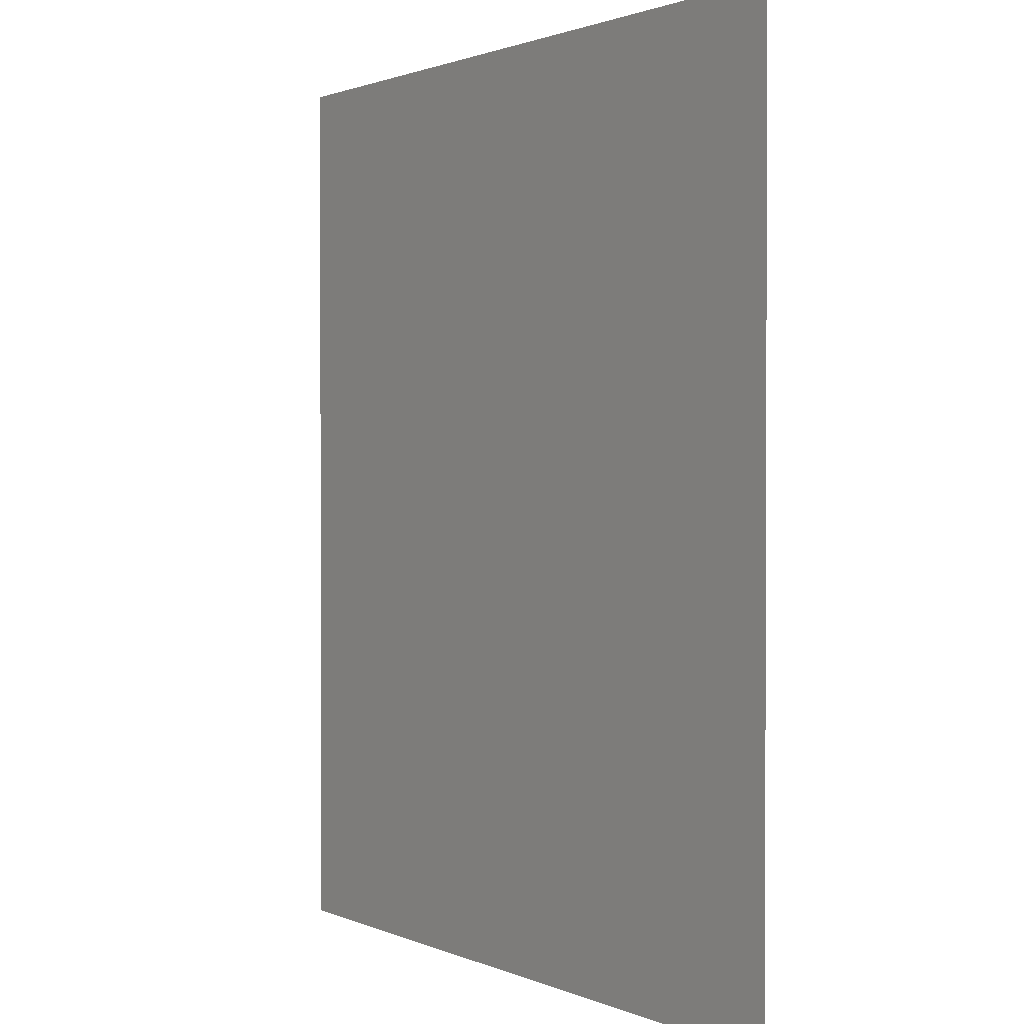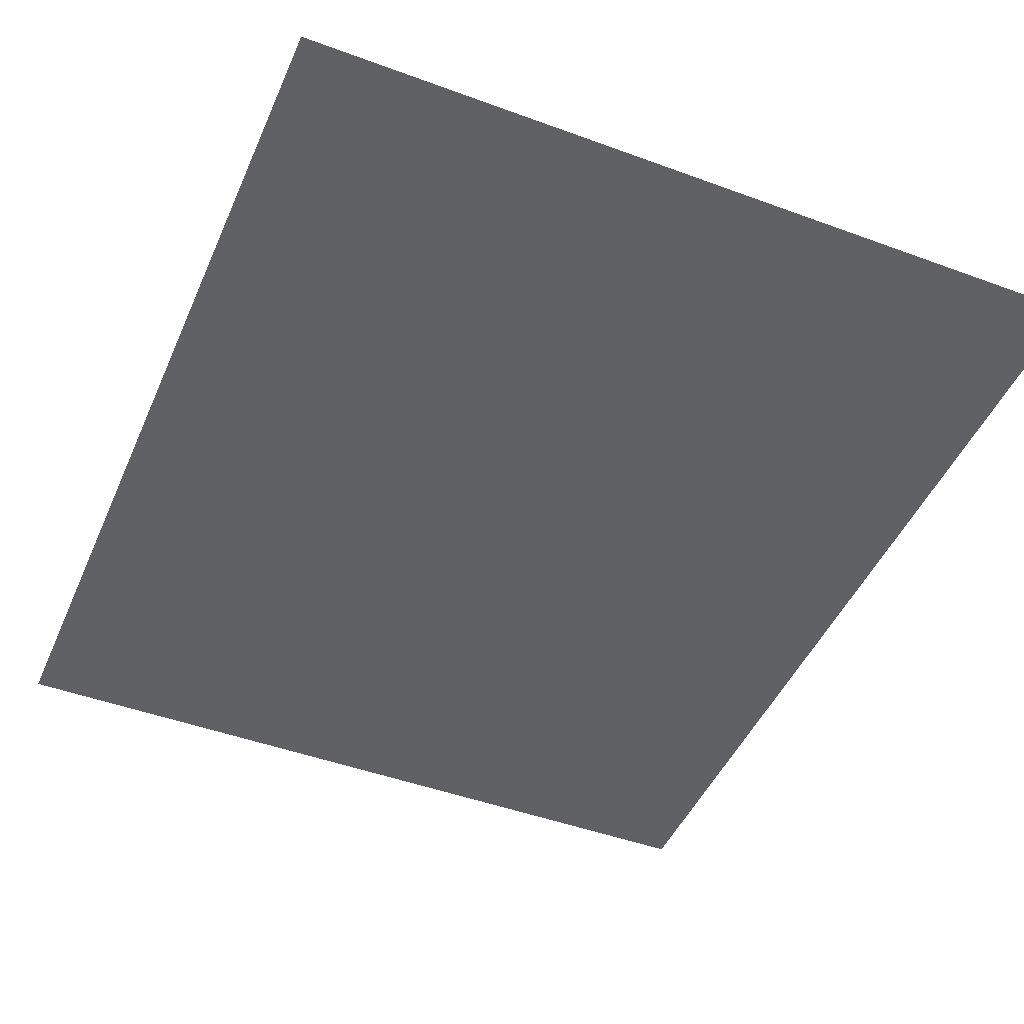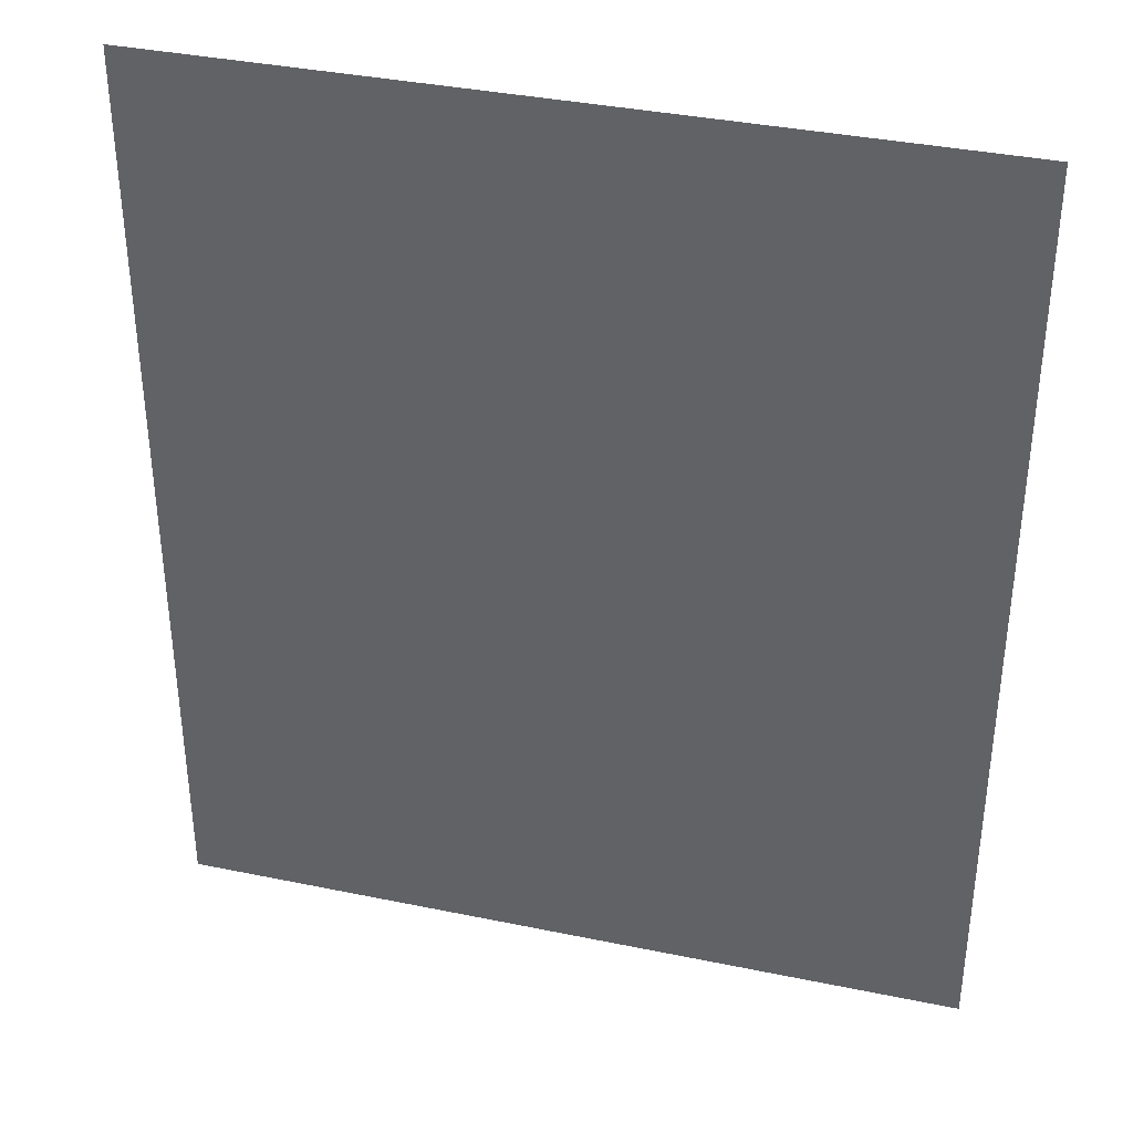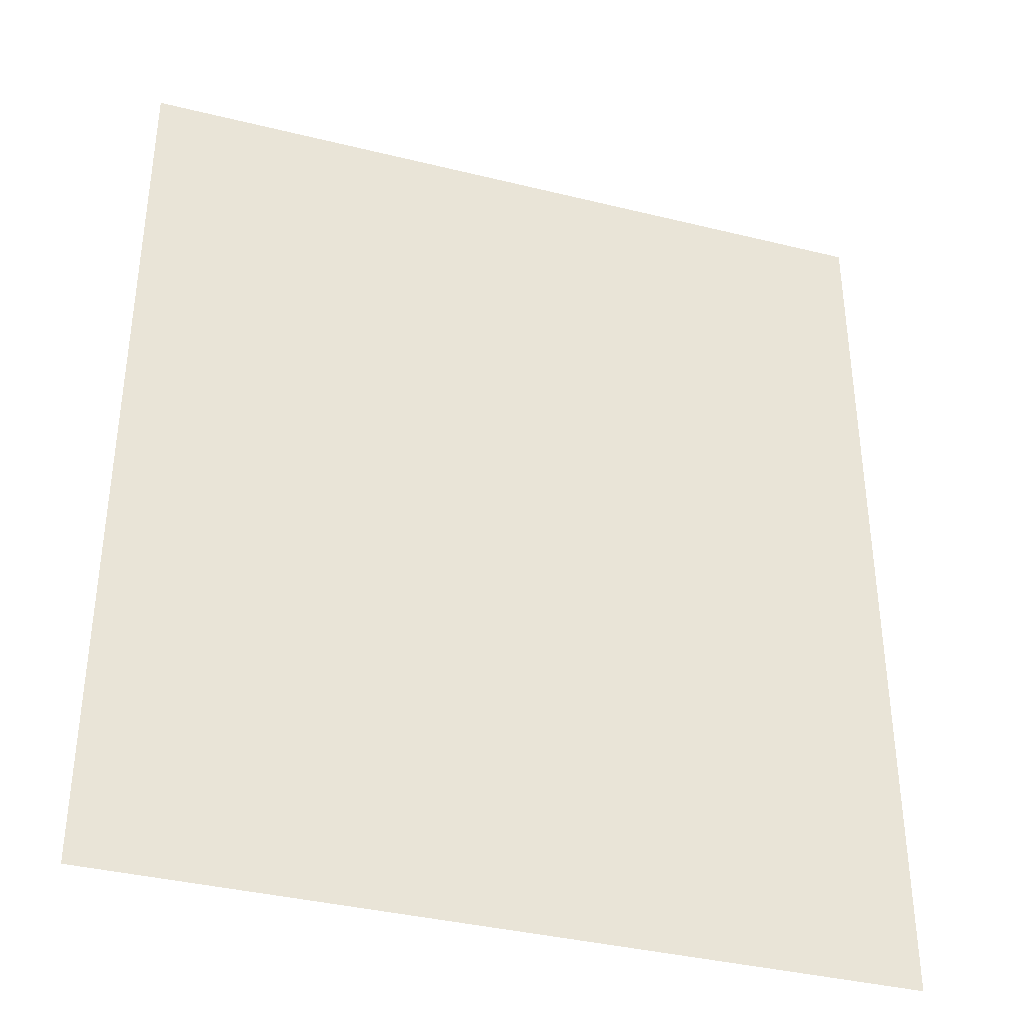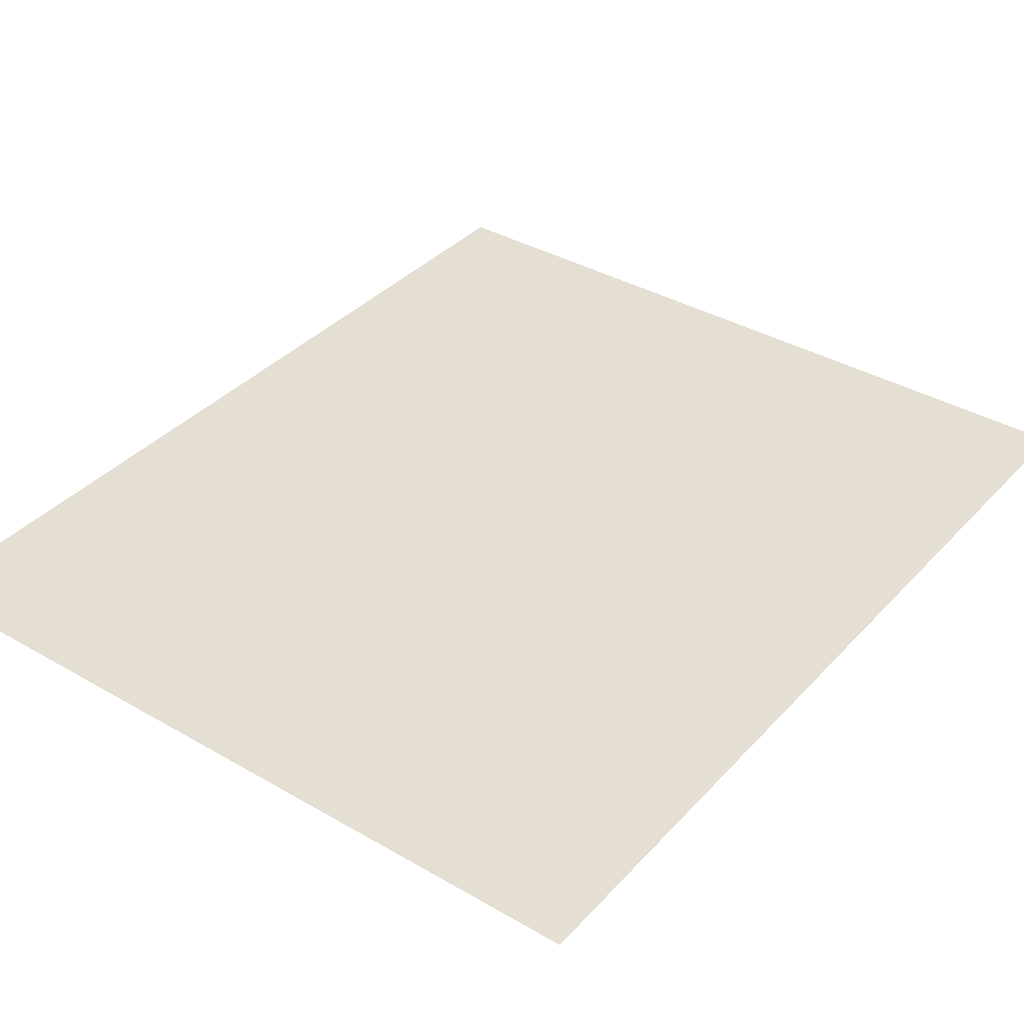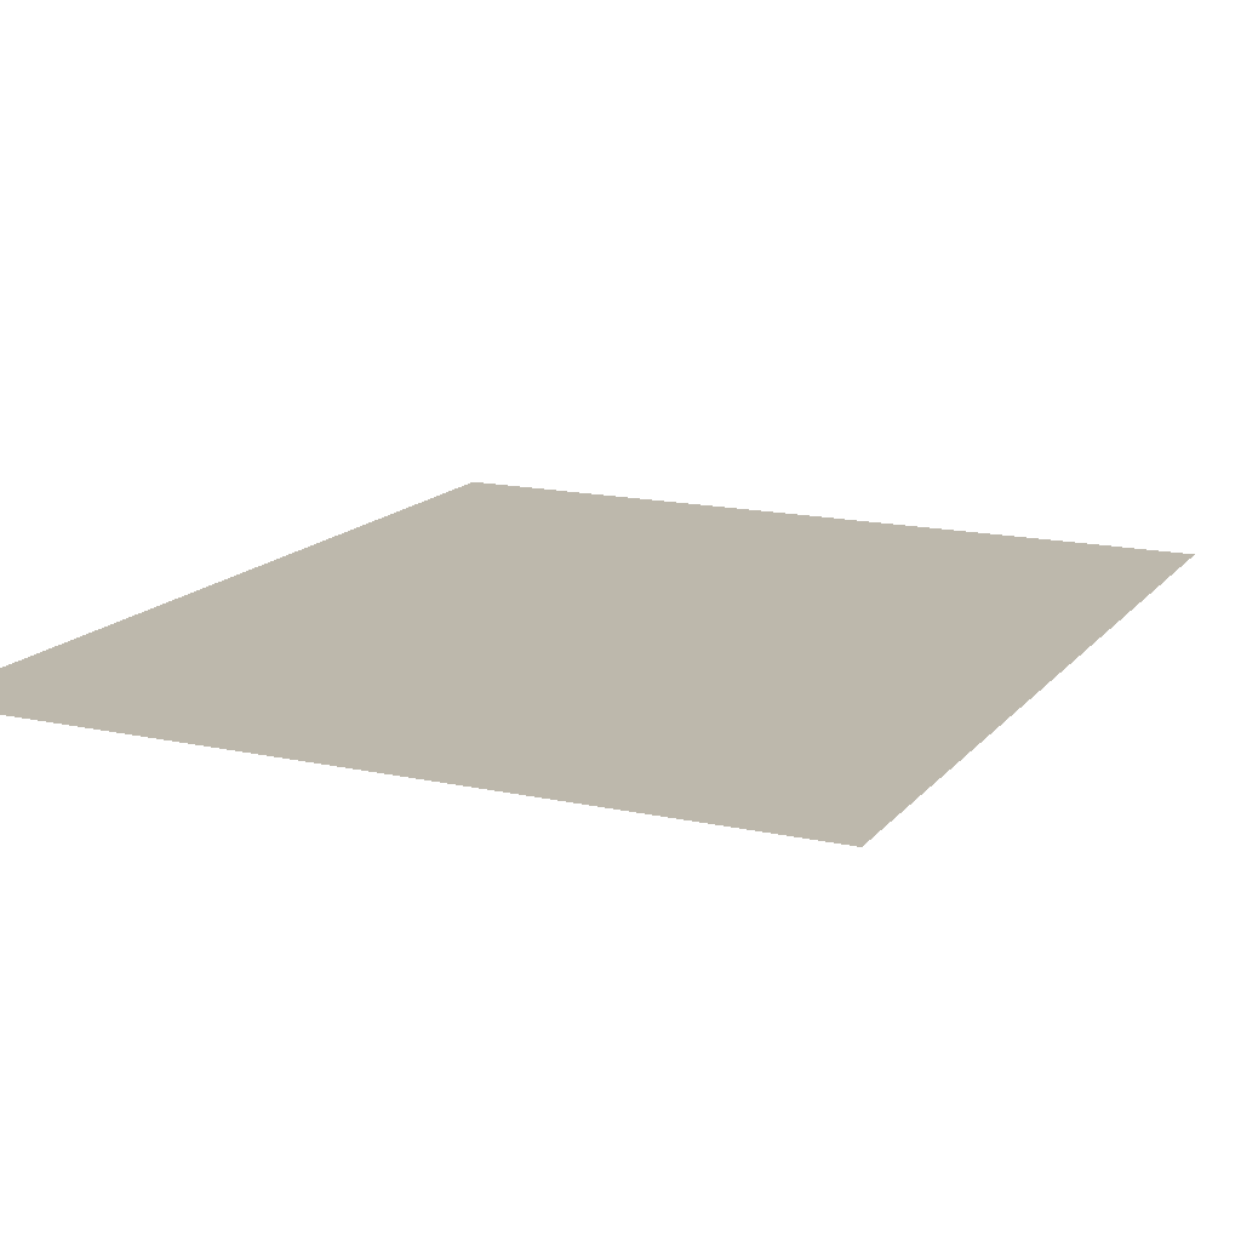
<metadata>
{"format":"obj","ext":"obj","renderer":"f3d","projection":"perspective","resolution":1024,"background":"white","views":[{"elev":1.3,"azim":56.7,"up":"+Y"},{"elev":-46.4,"azim":157.2,"up":"+Z"},{"elev":36.8,"azim":15.0,"up":"+Y"},{"elev":-37.4,"azim":162.4,"up":"+Y"},{"elev":37.0,"azim":36.8,"up":"+Z"},{"elev":14.9,"azim":25.3,"up":"+Z"}]}
</metadata>
<code>
v 5280 313.6 -640
v 5203 313.6 -640
v 5203 403.2 -640
v 5280 313.6 -640
v 5203 403.2 -640
v 5280 403.2 -640
f 1 2 3
f 4 5 6

</code>
